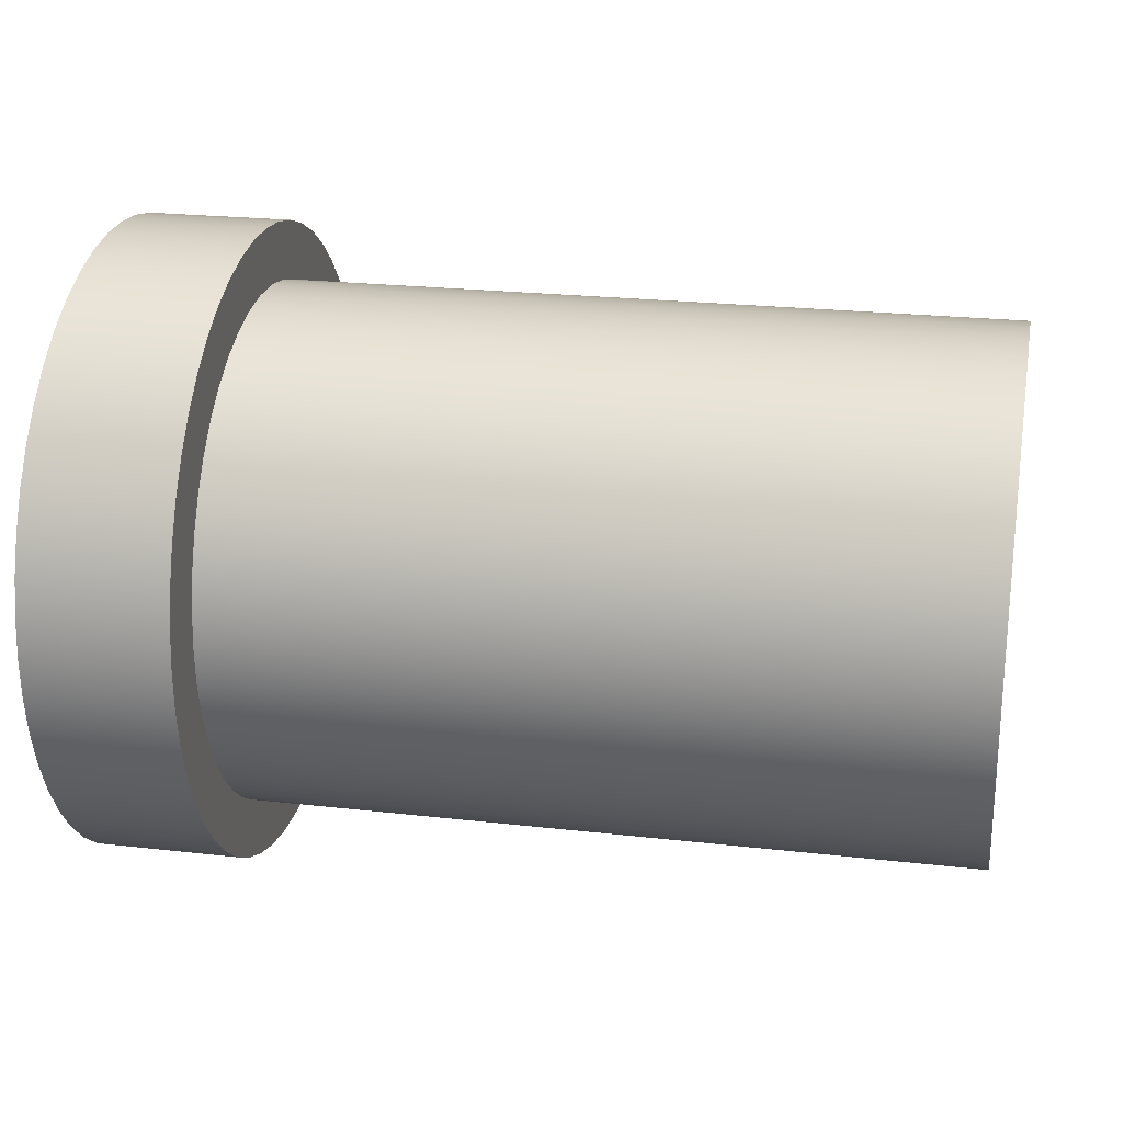
<metadata>
{"format":"obj","ext":"obj","renderer":"f3d","projection":"perspective","resolution":1024,"background":"white","views":[{"elev":22.8,"azim":11.1,"up":"+Y"}]}
</metadata>
<code>
v 0.5 -8.573e-17 0.7
v 0.5 0.1069 0.6918
v 0.5 0.2112 0.6674
v 0.5 0.3106 0.6273
v 0.5 0.4027 0.5726
v 0.5 0.4854 0.5044
v 0.5 0.5567 0.4244
v 0.5 0.615 0.3344
v 0.5 0.6588 0.2366
v 0.5 0.6872 0.1333
v 0.5 0.6995 0.02681
v 0.5 0.6954 -0.08028
v 0.5 0.675 -0.1855
v 0.5 0.6388 -0.2863
v 0.5 0.5876 -0.3805
v 0.5 0.5226 -0.4657
v 0.5 0.4454 -0.54
v 0.5 0.3577 -0.6017
v 0.5 0.2617 -0.6493
v 0.5 0.1595 -0.6816
v 0.5 0.05358 -0.6979
v 0.5 -0.05358 -0.6979
v 0.5 -0.1595 -0.6816
v 0.5 -0.2617 -0.6493
v 0.5 -0.3577 -0.6017
v 0.5 -0.4454 -0.54
v 0.5 -0.5226 -0.4657
v 0.5 -0.5876 -0.3805
v 0.5 -0.6388 -0.2863
v 0.5 -0.675 -0.1855
v 0.5 -0.6954 -0.08028
v 0.5 -0.6995 0.02681
v 0.5 -0.6872 0.1333
v 0.5 -0.6588 0.2366
v 0.5 -0.615 0.3344
v 0.5 -0.5567 0.4244
v 0.5 -0.4854 0.5044
v 0.5 -0.4027 0.5726
v 0.5 -0.3106 0.6273
v 0.5 -0.2112 0.6674
v 0.5 -0.1069 0.6918
v 3 -8.573e-17 0.7
v 3 -0.1069 0.6918
v 3 -0.2112 0.6674
v 3 -0.3106 0.6273
v 3 -0.4027 0.5726
v 3 -0.4854 0.5044
v 3 -0.5567 0.4244
v 3 -0.615 0.3344
v 3 -0.6588 0.2366
v 3 -0.6872 0.1333
v 3 -0.6995 0.02681
v 3 -0.6954 -0.08028
v 3 -0.675 -0.1855
v 3 -0.6388 -0.2863
v 3 -0.5876 -0.3805
v 3 -0.5226 -0.4657
v 3 -0.4454 -0.54
v 3 -0.3577 -0.6017
v 3 -0.2617 -0.6493
v 3 -0.1595 -0.6816
v 3 -0.05358 -0.6979
v 3 0.05358 -0.6979
v 3 0.1595 -0.6816
v 3 0.2617 -0.6493
v 3 0.3577 -0.6017
v 3 0.4454 -0.54
v 3 0.5226 -0.4657
v 3 0.5876 -0.3805
v 3 0.6388 -0.2863
v 3 0.675 -0.1855
v 3 0.6954 -0.08028
v 3 0.6995 0.02681
v 3 0.6872 0.1333
v 3 0.6588 0.2366
v 3 0.615 0.3344
v 3 0.5567 0.4244
v 3 0.4854 0.5044
v 3 0.4027 0.5726
v 3 0.3106 0.6273
v 3 0.2112 0.6674
v 3 0.1069 0.6918
v 0.5 -8.573e-17 0.7
v 3 -8.573e-17 0.7
v 0.5 -8.573e-17 0.7
v 0.5 -0.1069 0.6918
v 0.5 -0.2112 0.6674
v 0.5 -0.3106 0.6273
v 0.5 -0.4027 0.5726
v 0.5 -0.4854 0.5044
v 0.5 -0.5567 0.4244
v 0.5 -0.615 0.3344
v 0.5 -0.6588 0.2366
v 0.5 -0.6872 0.1333
v 0.5 -0.6995 0.02681
v 0.5 -0.6954 -0.08028
v 0.5 -0.675 -0.1855
v 0.5 -0.6388 -0.2863
v 0.5 -0.5876 -0.3805
v 0.5 -0.5226 -0.4657
v 0.5 -0.4454 -0.54
v 0.5 -0.3577 -0.6017
v 0.5 -0.2617 -0.6493
v 0.5 -0.1595 -0.6816
v 0.5 -0.05358 -0.6979
v 0.5 0.05358 -0.6979
v 0.5 0.1595 -0.6816
v 0.5 0.2617 -0.6493
v 0.5 0.3577 -0.6017
v 0.5 0.4454 -0.54
v 0.5 0.5226 -0.4657
v 0.5 0.5876 -0.3805
v 0.5 0.6388 -0.2863
v 0.5 0.675 -0.1855
v 0.5 0.6954 -0.08028
v 0.5 0.6995 0.02681
v 0.5 0.6872 0.1333
v 0.5 0.6588 0.2366
v 0.5 0.615 0.3344
v 0.5 0.5567 0.4244
v 0.5 0.4854 0.5044
v 0.5 0.4027 0.5726
v 0.5 0.3106 0.6273
v 0.5 0.2112 0.6674
v 0.5 0.1069 0.6918
v 0.5 -1.102e-16 0.9
v 0.5 -0.1225 0.8916
v 0.5 -0.2428 0.8666
v 0.5 -0.3586 0.8255
v 0.5 -0.4676 0.769
v 0.5 -0.568 0.6981
v 0.5 -0.6578 0.6143
v 0.5 -0.7353 0.519
v 0.5 -0.7991 0.4141
v 0.5 -0.848 0.3014
v 0.5 -0.8812 0.1831
v 0.5 -0.8979 0.06142
v 0.5 -0.8979 -0.06142
v 0.5 -0.8812 -0.1831
v 0.5 -0.848 -0.3014
v 0.5 -0.7991 -0.4141
v 0.5 -0.7353 -0.519
v 0.5 -0.6578 -0.6143
v 0.5 -0.568 -0.6981
v 0.5 -0.4676 -0.769
v 0.5 -0.3586 -0.8255
v 0.5 -0.2428 -0.8666
v 0.5 -0.1225 -0.8916
v 0.5 0 -0.9
v 0.5 0.1225 -0.8916
v 0.5 0.2428 -0.8666
v 0.5 0.3586 -0.8255
v 0.5 0.4676 -0.769
v 0.5 0.568 -0.6981
v 0.5 0.6578 -0.6143
v 0.5 0.7353 -0.519
v 0.5 0.7991 -0.4141
v 0.5 0.848 -0.3014
v 0.5 0.8812 -0.1831
v 0.5 0.8979 -0.06142
v 0.5 0.8979 0.06142
v 0.5 0.8812 0.1831
v 0.5 0.848 0.3014
v 0.5 0.7991 0.4141
v 0.5 0.7353 0.519
v 0.5 0.6578 0.6143
v 0.5 0.568 0.6981
v 0.5 0.4676 0.769
v 0.5 0.3586 0.8255
v 0.5 0.2428 0.8666
v 0.5 0.1225 0.8916
v 3 -1.102e-16 0.9
v 3 0.1225 0.8916
v 3 0.2428 0.8666
v 3 0.3586 0.8255
v 3 0.4676 0.769
v 3 0.568 0.6981
v 3 0.6578 0.6143
v 3 0.7353 0.519
v 3 0.7991 0.4141
v 3 0.848 0.3014
v 3 0.8812 0.1831
v 3 0.8979 0.06142
v 3 0.8979 -0.06142
v 3 0.8812 -0.1831
v 3 0.848 -0.3014
v 3 0.7991 -0.4141
v 3 0.7353 -0.519
v 3 0.6578 -0.6143
v 3 0.568 -0.6981
v 3 0.4676 -0.769
v 3 0.3586 -0.8255
v 3 0.2428 -0.8666
v 3 0.1225 -0.8916
v 3 0 -0.9
v 3 -0.1225 -0.8916
v 3 -0.2428 -0.8666
v 3 -0.3586 -0.8255
v 3 -0.4676 -0.769
v 3 -0.568 -0.6981
v 3 -0.6578 -0.6143
v 3 -0.7353 -0.519
v 3 -0.7991 -0.4141
v 3 -0.848 -0.3014
v 3 -0.8812 -0.1831
v 3 -0.8979 -0.06142
v 3 -0.8979 0.06142
v 3 -0.8812 0.1831
v 3 -0.848 0.3014
v 3 -0.7991 0.4141
v 3 -0.7353 0.519
v 3 -0.6578 0.6143
v 3 -0.568 0.6981
v 3 -0.4676 0.769
v 3 -0.3586 0.8255
v 3 -0.2428 0.8666
v 3 -0.1225 0.8916
v 3 -1.102e-16 0.9
v 0.5 -1.102e-16 0.9
v 0.5 -1.102e-16 0.9
v 0.5 0.1225 0.8916
v 0.5 0.2428 0.8666
v 0.5 0.3586 0.8255
v 0.5 0.4676 0.769
v 0.5 0.568 0.6981
v 0.5 0.6578 0.6143
v 0.5 0.7353 0.519
v 0.5 0.7991 0.4141
v 0.5 0.848 0.3014
v 0.5 0.8812 0.1831
v 0.5 0.8979 0.06142
v 0.5 0.8979 -0.06142
v 0.5 0.8812 -0.1831
v 0.5 0.848 -0.3014
v 0.5 0.7991 -0.4141
v 0.5 0.7353 -0.519
v 0.5 0.6578 -0.6143
v 0.5 0.568 -0.6981
v 0.5 0.4676 -0.769
v 0.5 0.3586 -0.8255
v 0.5 0.2428 -0.8666
v 0.5 0.1225 -0.8916
v 0.5 0 -0.9
v 0.5 -0.1225 -0.8916
v 0.5 -0.2428 -0.8666
v 0.5 -0.3586 -0.8255
v 0.5 -0.4676 -0.769
v 0.5 -0.568 -0.6981
v 0.5 -0.6578 -0.6143
v 0.5 -0.7353 -0.519
v 0.5 -0.7991 -0.4141
v 0.5 -0.848 -0.3014
v 0.5 -0.8812 -0.1831
v 0.5 -0.8979 -0.06142
v 0.5 -0.8979 0.06142
v 0.5 -0.8812 0.1831
v 0.5 -0.848 0.3014
v 0.5 -0.7991 0.4141
v 0.5 -0.7353 0.519
v 0.5 -0.6578 0.6143
v 0.5 -0.568 0.6981
v 0.5 -0.4676 0.769
v 0.5 -0.3586 0.8255
v 0.5 -0.2428 0.8666
v 0.5 -0.1225 0.8916
v 0.5 -1.347e-16 1.1
v 0.5 -0.1352 1.092
v 0.5 -0.2683 1.067
v 0.5 -0.3974 1.026
v 0.5 -0.5204 0.9691
v 0.5 -0.6356 0.8978
v 0.5 -0.7411 0.8129
v 0.5 -0.8353 0.7157
v 0.5 -0.917 0.6076
v 0.5 -0.9847 0.4903
v 0.5 -1.037 0.3656
v 0.5 -1.075 0.2353
v 0.5 -1.095 0.1015
v 0.5 -1.099 -0.03387
v 0.5 -1.087 -0.1687
v 0.5 -1.058 -0.301
v 0.5 -1.013 -0.4288
v 0.5 -0.9526 -0.55
v 0.5 -0.8778 -0.6629
v 0.5 -0.7897 -0.7657
v 0.5 -0.6896 -0.857
v 0.5 -0.5791 -0.9352
v 0.5 -0.4598 -0.9993
v 0.5 -0.3335 -1.048
v 0.5 -0.2021 -1.081
v 0.5 -0.06772 -1.098
v 0.5 0.06772 -1.098
v 0.5 0.2021 -1.081
v 0.5 0.3335 -1.048
v 0.5 0.4598 -0.9993
v 0.5 0.5791 -0.9352
v 0.5 0.6896 -0.857
v 0.5 0.7897 -0.7657
v 0.5 0.8778 -0.6629
v 0.5 0.9526 -0.55
v 0.5 1.013 -0.4288
v 0.5 1.058 -0.301
v 0.5 1.087 -0.1687
v 0.5 1.099 -0.03387
v 0.5 1.095 0.1015
v 0.5 1.075 0.2353
v 0.5 1.037 0.3656
v 0.5 0.9847 0.4903
v 0.5 0.917 0.6076
v 0.5 0.8353 0.7157
v 0.5 0.7411 0.8129
v 0.5 0.6356 0.8978
v 0.5 0.5204 0.9691
v 0.5 0.3974 1.026
v 0.5 0.2683 1.067
v 0.5 0.1352 1.092
v 0.5 -1.347e-16 1.1
v 0.5 0.1352 1.092
v 0.5 0.2683 1.067
v 0.5 0.3974 1.026
v 0.5 0.5204 0.9691
v 0.5 0.6356 0.8978
v 0.5 0.7411 0.8129
v 0.5 0.8353 0.7157
v 0.5 0.917 0.6076
v 0.5 0.9847 0.4903
v 0.5 1.037 0.3656
v 0.5 1.075 0.2353
v 0.5 1.095 0.1015
v 0.5 1.099 -0.03387
v 0.5 1.087 -0.1687
v 0.5 1.058 -0.301
v 0.5 1.013 -0.4288
v 0.5 0.9526 -0.55
v 0.5 0.8778 -0.6629
v 0.5 0.7897 -0.7657
v 0.5 0.6896 -0.857
v 0.5 0.5791 -0.9352
v 0.5 0.4598 -0.9993
v 0.5 0.3335 -1.048
v 0.5 0.2021 -1.081
v 0.5 0.06772 -1.098
v 0.5 -0.06772 -1.098
v 0.5 -0.2021 -1.081
v 0.5 -0.3335 -1.048
v 0.5 -0.4598 -0.9993
v 0.5 -0.5791 -0.9352
v 0.5 -0.6896 -0.857
v 0.5 -0.7897 -0.7657
v 0.5 -0.8778 -0.6629
v 0.5 -0.9526 -0.55
v 0.5 -1.013 -0.4288
v 0.5 -1.058 -0.301
v 0.5 -1.087 -0.1687
v 0.5 -1.099 -0.03387
v 0.5 -1.095 0.1015
v 0.5 -1.075 0.2353
v 0.5 -1.037 0.3656
v 0.5 -0.9847 0.4903
v 0.5 -0.917 0.6076
v 0.5 -0.8353 0.7157
v 0.5 -0.7411 0.8129
v 0.5 -0.6356 0.8978
v 0.5 -0.5204 0.9691
v 0.5 -0.3974 1.026
v 0.5 -0.2683 1.067
v 0.5 -0.1352 1.092
v 0 -1.347e-16 1.1
v 0 -0.1352 1.092
v 0 -0.2683 1.067
v 0 -0.3974 1.026
v 0 -0.5204 0.9691
v 0 -0.6356 0.8978
v 0 -0.7411 0.8129
v 0 -0.8353 0.7157
v 0 -0.917 0.6076
v 0 -0.9847 0.4903
v 0 -1.037 0.3656
v 0 -1.075 0.2353
v 0 -1.095 0.1015
v 0 -1.099 -0.03387
v 0 -1.087 -0.1687
v 0 -1.058 -0.301
v 0 -1.013 -0.4288
v 0 -0.9526 -0.55
v 0 -0.8778 -0.6629
v 0 -0.7897 -0.7657
v 0 -0.6896 -0.857
v 0 -0.5791 -0.9352
v 0 -0.4598 -0.9993
v 0 -0.3335 -1.048
v 0 -0.2021 -1.081
v 0 -0.06772 -1.098
v 0 0.06772 -1.098
v 0 0.2021 -1.081
v 0 0.3335 -1.048
v 0 0.4598 -0.9993
v 0 0.5791 -0.9352
v 0 0.6896 -0.857
v 0 0.7897 -0.7657
v 0 0.8778 -0.6629
v 0 0.9526 -0.55
v 0 1.013 -0.4288
v 0 1.058 -0.301
v 0 1.087 -0.1687
v 0 1.099 -0.03387
v 0 1.095 0.1015
v 0 1.075 0.2353
v 0 1.037 0.3656
v 0 0.9847 0.4903
v 0 0.917 0.6076
v 0 0.8353 0.7157
v 0 0.7411 0.8129
v 0 0.6356 0.8978
v 0 0.5204 0.9691
v 0 0.3974 1.026
v 0 0.2683 1.067
v 0 0.1352 1.092
v 0 -1.347e-16 1.1
v 0.5 -1.347e-16 1.1
v 3 -8.573e-17 0.7
v 3 0.1069 0.6918
v 3 0.2112 0.6674
v 3 0.3106 0.6273
v 3 0.4027 0.5726
v 3 0.4854 0.5044
v 3 0.5567 0.4244
v 3 0.615 0.3344
v 3 0.6588 0.2366
v 3 0.6872 0.1333
v 3 0.6995 0.02681
v 3 0.6954 -0.08028
v 3 0.675 -0.1855
v 3 0.6388 -0.2863
v 3 0.5876 -0.3805
v 3 0.5226 -0.4657
v 3 0.4454 -0.54
v 3 0.3577 -0.6017
v 3 0.2617 -0.6493
v 3 0.1595 -0.6816
v 3 0.05358 -0.6979
v 3 -0.05358 -0.6979
v 3 -0.1595 -0.6816
v 3 -0.2617 -0.6493
v 3 -0.3577 -0.6017
v 3 -0.4454 -0.54
v 3 -0.5226 -0.4657
v 3 -0.5876 -0.3805
v 3 -0.6388 -0.2863
v 3 -0.675 -0.1855
v 3 -0.6954 -0.08028
v 3 -0.6995 0.02681
v 3 -0.6872 0.1333
v 3 -0.6588 0.2366
v 3 -0.615 0.3344
v 3 -0.5567 0.4244
v 3 -0.4854 0.5044
v 3 -0.4027 0.5726
v 3 -0.3106 0.6273
v 3 -0.2112 0.6674
v 3 -0.1069 0.6918
v 3 -1.102e-16 0.9
v 3 -0.1225 0.8916
v 3 -0.2428 0.8666
v 3 -0.3586 0.8255
v 3 -0.4676 0.769
v 3 -0.568 0.6981
v 3 -0.6578 0.6143
v 3 -0.7353 0.519
v 3 -0.7991 0.4141
v 3 -0.848 0.3014
v 3 -0.8812 0.1831
v 3 -0.8979 0.06142
v 3 -0.8979 -0.06142
v 3 -0.8812 -0.1831
v 3 -0.848 -0.3014
v 3 -0.7991 -0.4141
v 3 -0.7353 -0.519
v 3 -0.6578 -0.6143
v 3 -0.568 -0.6981
v 3 -0.4676 -0.769
v 3 -0.3586 -0.8255
v 3 -0.2428 -0.8666
v 3 -0.1225 -0.8916
v 3 0 -0.9
v 3 0.1225 -0.8916
v 3 0.2428 -0.8666
v 3 0.3586 -0.8255
v 3 0.4676 -0.769
v 3 0.568 -0.6981
v 3 0.6578 -0.6143
v 3 0.7353 -0.519
v 3 0.7991 -0.4141
v 3 0.848 -0.3014
v 3 0.8812 -0.1831
v 3 0.8979 -0.06142
v 3 0.8979 0.06142
v 3 0.8812 0.1831
v 3 0.848 0.3014
v 3 0.7991 0.4141
v 3 0.7353 0.519
v 3 0.6578 0.6143
v 3 0.568 0.6981
v 3 0.4676 0.769
v 3 0.3586 0.8255
v 3 0.2428 0.8666
v 3 0.1225 0.8916
v 0 -1.347e-16 1.1
v 0 0.1352 1.092
v 0 0.2683 1.067
v 0 0.3974 1.026
v 0 0.5204 0.9691
v 0 0.6356 0.8978
v 0 0.7411 0.8129
v 0 0.8353 0.7157
v 0 0.917 0.6076
v 0 0.9847 0.4903
v 0 1.037 0.3656
v 0 1.075 0.2353
v 0 1.095 0.1015
v 0 1.099 -0.03387
v 0 1.087 -0.1687
v 0 1.058 -0.301
v 0 1.013 -0.4288
v 0 0.9526 -0.55
v 0 0.8778 -0.6629
v 0 0.7897 -0.7657
v 0 0.6896 -0.857
v 0 0.5791 -0.9352
v 0 0.4598 -0.9993
v 0 0.3335 -1.048
v 0 0.2021 -1.081
v 0 0.06772 -1.098
v 0 -0.06772 -1.098
v 0 -0.2021 -1.081
v 0 -0.3335 -1.048
v 0 -0.4598 -0.9993
v 0 -0.5791 -0.9352
v 0 -0.6896 -0.857
v 0 -0.7897 -0.7657
v 0 -0.8778 -0.6629
v 0 -0.9526 -0.55
v 0 -1.013 -0.4288
v 0 -1.058 -0.301
v 0 -1.087 -0.1687
v 0 -1.099 -0.03387
v 0 -1.095 0.1015
v 0 -1.075 0.2353
v 0 -1.037 0.3656
v 0 -0.9847 0.4903
v 0 -0.917 0.6076
v 0 -0.8353 0.7157
v 0 -0.7411 0.8129
v 0 -0.6356 0.8978
v 0 -0.5204 0.9691
v 0 -0.3974 1.026
v 0 -0.2683 1.067
v 0 -0.1352 1.092
g 0256bdde-e2db-11ea-bac8-54bf646e7e1f
f 2 82 1
f 1 82 84
f 83 42 41
f 41 42 43
f 41 43 40
f 40 43 44
f 40 44 39
f 39 44 45
f 39 45 38
f 38 45 46
f 38 46 37
f 37 46 47
f 37 47 36
f 36 47 48
f 36 48 35
f 35 48 49
f 35 49 34
f 34 49 50
f 34 50 33
f 33 50 51
f 33 51 32
f 32 51 52
f 32 52 31
f 31 52 53
f 31 53 30
f 30 53 54
f 30 54 29
f 29 54 55
f 29 55 28
f 28 55 56
f 28 56 27
f 27 56 57
f 27 57 26
f 26 57 58
f 26 58 25
f 25 58 59
f 25 59 24
f 24 59 60
f 24 60 23
f 23 60 61
f 23 61 22
f 22 61 62
f 22 62 21
f 21 62 63
f 21 63 20
f 20 63 64
f 20 64 19
f 19 64 65
f 19 65 18
f 18 65 66
f 18 66 17
f 17 66 67
f 17 67 16
f 16 67 68
f 16 68 15
f 15 68 69
f 15 69 14
f 14 69 70
f 14 70 13
f 13 70 71
f 13 71 12
f 12 71 72
f 12 72 11
f 11 72 73
f 11 73 10
f 10 73 74
f 10 74 9
f 9 74 75
f 9 75 8
f 8 75 76
f 8 76 7
f 7 76 77
f 7 77 6
f 6 77 78
f 6 78 5
f 5 78 79
f 5 79 4
f 4 79 80
f 4 80 3
f 3 80 81
f 3 81 2
f 2 81 82
g 02592f1e-e2db-11ea-905b-54bf646e7e1f
f 86 105 85
f 85 105 106
f 85 106 125
f 125 106 107
f 125 107 124
f 124 107 108
f 124 108 123
f 123 108 109
f 123 109 122
f 122 109 110
f 122 110 121
f 121 110 111
f 121 111 120
f 120 111 112
f 120 112 119
f 119 112 113
f 119 113 118
f 118 113 114
f 118 114 117
f 117 114 115
f 117 115 116
f 105 86 104
f 104 86 87
f 104 87 103
f 103 87 88
f 103 88 102
f 102 88 89
f 102 89 101
f 101 89 90
f 101 90 100
f 100 90 91
f 100 91 99
f 99 91 92
f 99 92 98
f 98 92 93
f 98 93 97
f 97 93 94
f 97 94 96
f 96 94 95
g 01ec8690-e2db-11ea-83a3-54bf646e7e1f
f 127 217 126
f 126 217 218
f 219 172 171
f 171 172 173
f 171 173 170
f 170 173 174
f 170 174 169
f 169 174 175
f 169 175 168
f 168 175 176
f 168 176 167
f 167 176 177
f 167 177 166
f 166 177 178
f 166 178 165
f 165 178 179
f 165 179 164
f 164 179 180
f 164 180 163
f 163 180 181
f 163 181 162
f 162 181 182
f 162 182 161
f 161 182 183
f 161 183 160
f 160 183 184
f 160 184 159
f 159 184 185
f 159 185 158
f 158 185 186
f 158 186 157
f 157 186 187
f 157 187 156
f 156 187 188
f 156 188 155
f 155 188 189
f 155 189 154
f 154 189 190
f 154 190 153
f 153 190 191
f 153 191 152
f 152 191 192
f 152 192 151
f 151 192 193
f 151 193 150
f 150 193 194
f 150 194 149
f 149 194 195
f 149 195 148
f 148 195 196
f 148 196 147
f 147 196 197
f 147 197 146
f 146 197 198
f 146 198 145
f 145 198 199
f 145 199 144
f 144 199 200
f 144 200 143
f 143 200 201
f 143 201 142
f 142 201 202
f 142 202 141
f 141 202 203
f 141 203 140
f 140 203 204
f 140 204 139
f 139 204 205
f 139 205 138
f 138 205 206
f 138 206 137
f 137 206 207
f 137 207 136
f 136 207 208
f 136 208 135
f 135 208 209
f 135 209 134
f 134 209 210
f 134 210 133
f 133 210 211
f 133 211 132
f 132 211 212
f 132 212 131
f 131 212 213
f 131 213 130
f 130 213 214
f 130 214 129
f 129 214 215
f 129 215 128
f 128 215 216
f 128 216 127
f 127 216 217
g 01f03036-e2db-11ea-9203-54bf646e7e1f
f 221 316 220
f 220 316 266
f 220 266 267
f 316 221 315
f 315 221 222
f 315 222 314
f 314 222 223
f 314 223 313
f 313 223 224
f 313 224 312
f 312 224 225
f 312 225 311
f 311 225 226
f 311 226 310
f 310 226 227
f 310 227 309
f 309 227 228
f 309 228 308
f 308 228 229
f 308 229 307
f 307 229 306
f 306 229 230
f 306 230 305
f 305 230 231
f 305 231 304
f 304 231 232
f 304 232 303
f 303 232 233
f 303 233 302
f 302 233 234
f 302 234 301
f 301 234 235
f 301 235 300
f 300 235 236
f 300 236 299
f 299 236 237
f 299 237 298
f 298 237 238
f 298 238 297
f 297 238 296
f 296 238 239
f 296 239 295
f 295 239 240
f 295 240 294
f 294 240 241
f 294 241 293
f 293 241 242
f 293 242 292
f 292 242 243
f 292 243 291
f 291 243 244
f 291 244 290
f 290 244 245
f 290 245 289
f 289 245 246
f 289 246 288
f 288 246 247
f 288 247 287
f 287 247 248
f 287 248 286
f 286 248 285
f 285 248 249
f 285 249 284
f 284 249 250
f 284 250 283
f 283 250 251
f 283 251 282
f 282 251 252
f 282 252 281
f 281 252 253
f 281 253 280
f 280 253 254
f 280 254 279
f 279 254 255
f 279 255 278
f 278 255 256
f 278 256 277
f 277 256 257
f 277 257 276
f 276 257 275
f 275 257 258
f 275 258 274
f 274 258 259
f 274 259 273
f 273 259 260
f 273 260 272
f 272 260 261
f 272 261 271
f 271 261 262
f 271 262 270
f 270 262 263
f 270 263 269
f 269 263 264
f 269 264 268
f 268 264 265
f 268 265 267
f 267 265 220
g 01764066-e2db-11ea-a89e-54bf646e7e1f
f 318 418 317
f 317 418 419
f 420 368 367
f 367 368 369
f 367 369 366
f 366 369 370
f 366 370 365
f 365 370 371
f 365 371 364
f 364 371 372
f 364 372 363
f 363 372 373
f 363 373 362
f 362 373 374
f 362 374 361
f 361 374 375
f 361 375 360
f 360 375 376
f 360 376 359
f 359 376 377
f 359 377 358
f 358 377 378
f 358 378 357
f 357 378 379
f 357 379 356
f 356 379 380
f 356 380 355
f 355 380 381
f 355 381 354
f 354 381 382
f 354 382 353
f 353 382 383
f 353 383 352
f 352 383 384
f 352 384 351
f 351 384 385
f 351 385 350
f 350 385 386
f 350 386 349
f 349 386 387
f 349 387 348
f 348 387 388
f 348 388 347
f 347 388 389
f 347 389 346
f 346 389 390
f 346 390 345
f 345 390 391
f 345 391 344
f 344 391 392
f 344 392 343
f 343 392 393
f 343 393 342
f 342 393 394
f 342 394 341
f 341 394 395
f 341 395 340
f 340 395 396
f 340 396 339
f 339 396 397
f 339 397 338
f 338 397 398
f 338 398 337
f 337 398 399
f 337 399 336
f 336 399 400
f 336 400 335
f 335 400 401
f 335 401 334
f 334 401 402
f 334 402 333
f 333 402 403
f 333 403 332
f 332 403 404
f 332 404 331
f 331 404 405
f 331 405 330
f 330 405 406
f 330 406 329
f 329 406 407
f 329 407 328
f 328 407 408
f 328 408 327
f 327 408 409
f 327 409 326
f 326 409 410
f 326 410 325
f 325 410 411
f 325 411 324
f 324 411 412
f 324 412 323
f 323 412 413
f 323 413 322
f 322 413 414
f 322 414 321
f 321 414 415
f 321 415 320
f 320 415 416
f 320 416 319
f 319 416 417
f 319 417 318
f 318 417 418
g 0179269c-e2db-11ea-b64c-54bf646e7e1f
f 422 507 421
f 421 507 462
f 421 462 463
f 507 422 506
f 506 422 423
f 506 423 505
f 505 423 424
f 505 424 504
f 504 424 425
f 504 425 503
f 503 425 426
f 503 426 502
f 502 426 427
f 502 427 501
f 501 427 428
f 501 428 500
f 500 428 429
f 500 429 499
f 499 429 498
f 498 429 430
f 498 430 497
f 497 430 431
f 497 431 496
f 496 431 432
f 496 432 495
f 495 432 433
f 495 433 494
f 494 433 434
f 494 434 493
f 493 434 435
f 493 435 492
f 492 435 436
f 492 436 491
f 491 436 437
f 491 437 490
f 490 437 489
f 489 437 438
f 489 438 488
f 488 438 439
f 488 439 487
f 487 439 440
f 487 440 486
f 486 440 441
f 486 441 485
f 485 441 442
f 485 442 484
f 484 442 443
f 484 443 483
f 483 443 444
f 483 444 482
f 482 444 445
f 482 445 481
f 481 445 446
f 481 446 480
f 480 446 479
f 479 446 447
f 479 447 478
f 478 447 448
f 478 448 477
f 477 448 449
f 477 449 476
f 476 449 450
f 476 450 475
f 475 450 451
f 475 451 474
f 474 451 452
f 474 452 473
f 473 452 453
f 473 453 472
f 472 453 454
f 472 454 471
f 471 454 470
f 470 454 455
f 470 455 469
f 469 455 456
f 469 456 468
f 468 456 457
f 468 457 467
f 467 457 458
f 467 458 466
f 466 458 459
f 466 459 465
f 465 459 460
f 465 460 464
f 464 460 461
f 464 461 463
f 463 461 421
g 017be5e8-e2db-11ea-9f92-54bf646e7e1f
f 508 509 558
f 558 509 510
f 558 510 557
f 557 510 511
f 557 511 512
f 512 513 557
f 557 513 514
f 557 514 515
f 515 516 557
f 557 516 517
f 557 517 518
f 518 519 557
f 557 519 520
f 557 520 521
f 521 522 557
f 557 522 523
f 557 523 524
f 524 525 557
f 557 525 526
f 557 526 527
f 527 528 557
f 557 528 529
f 557 529 530
f 530 531 557
f 557 531 532
f 557 532 533
f 533 534 557
f 557 534 535
f 557 535 536
f 557 536 556
f 556 536 537
f 556 537 555
f 555 537 538
f 555 538 554
f 554 538 539
f 554 539 553
f 553 539 540
f 553 540 552
f 552 540 541
f 552 541 551
f 551 541 542
f 551 542 550
f 550 542 543
f 550 543 549
f 549 543 544
f 549 544 548
f 548 544 545
f 548 545 547
f 547 545 546

</code>
